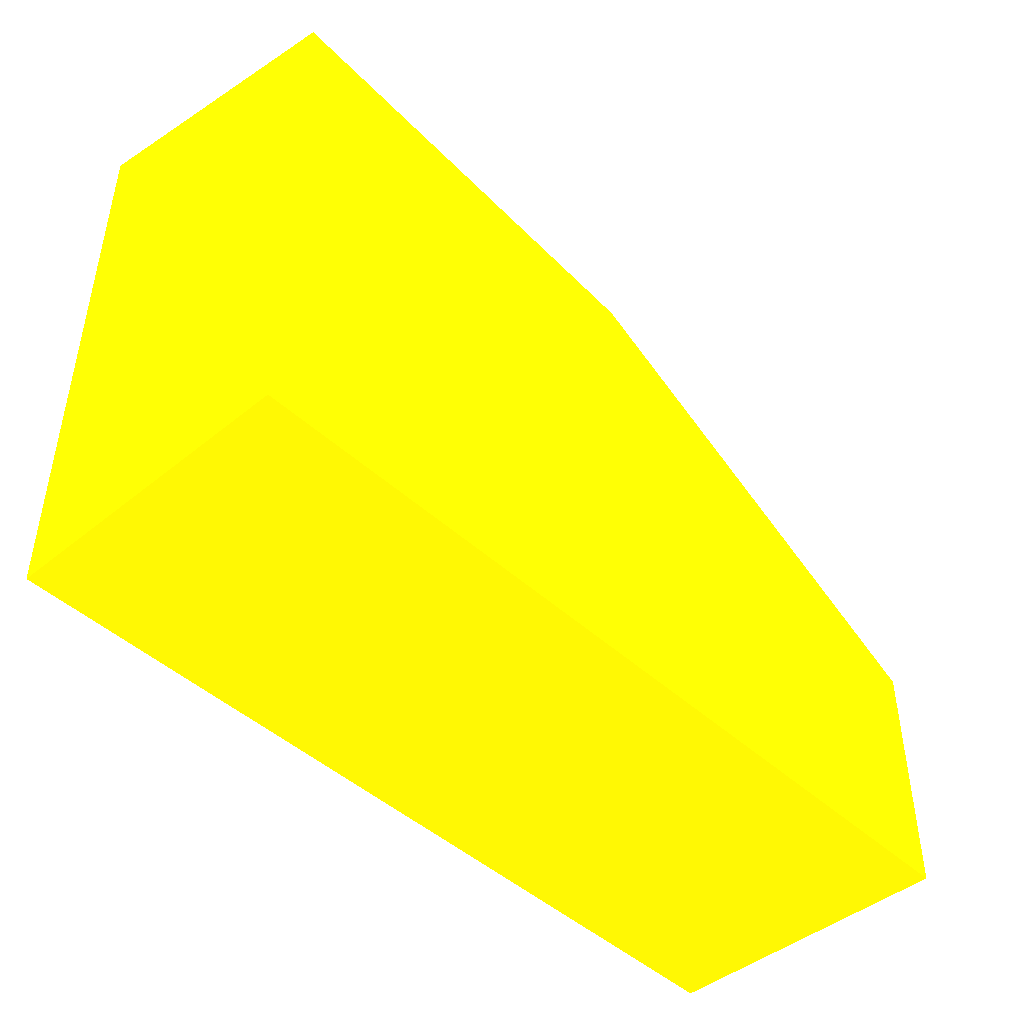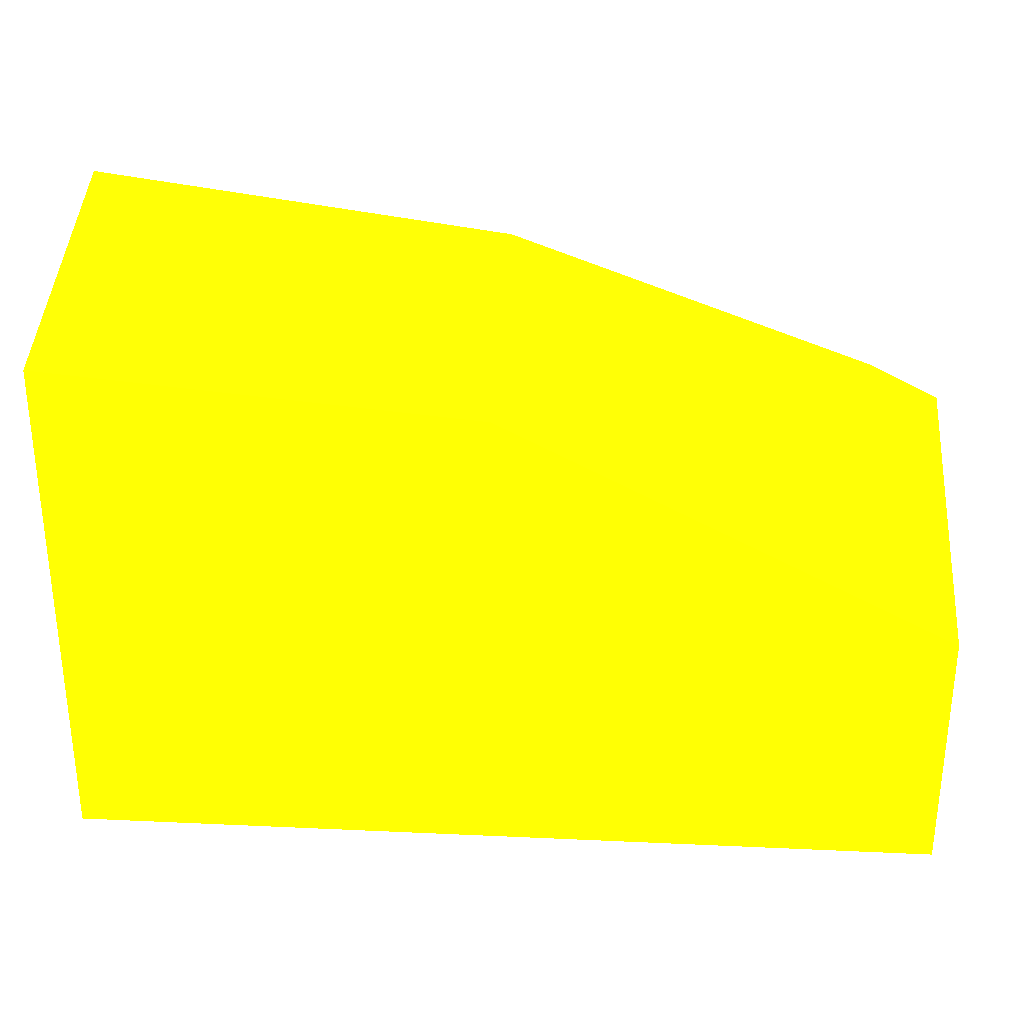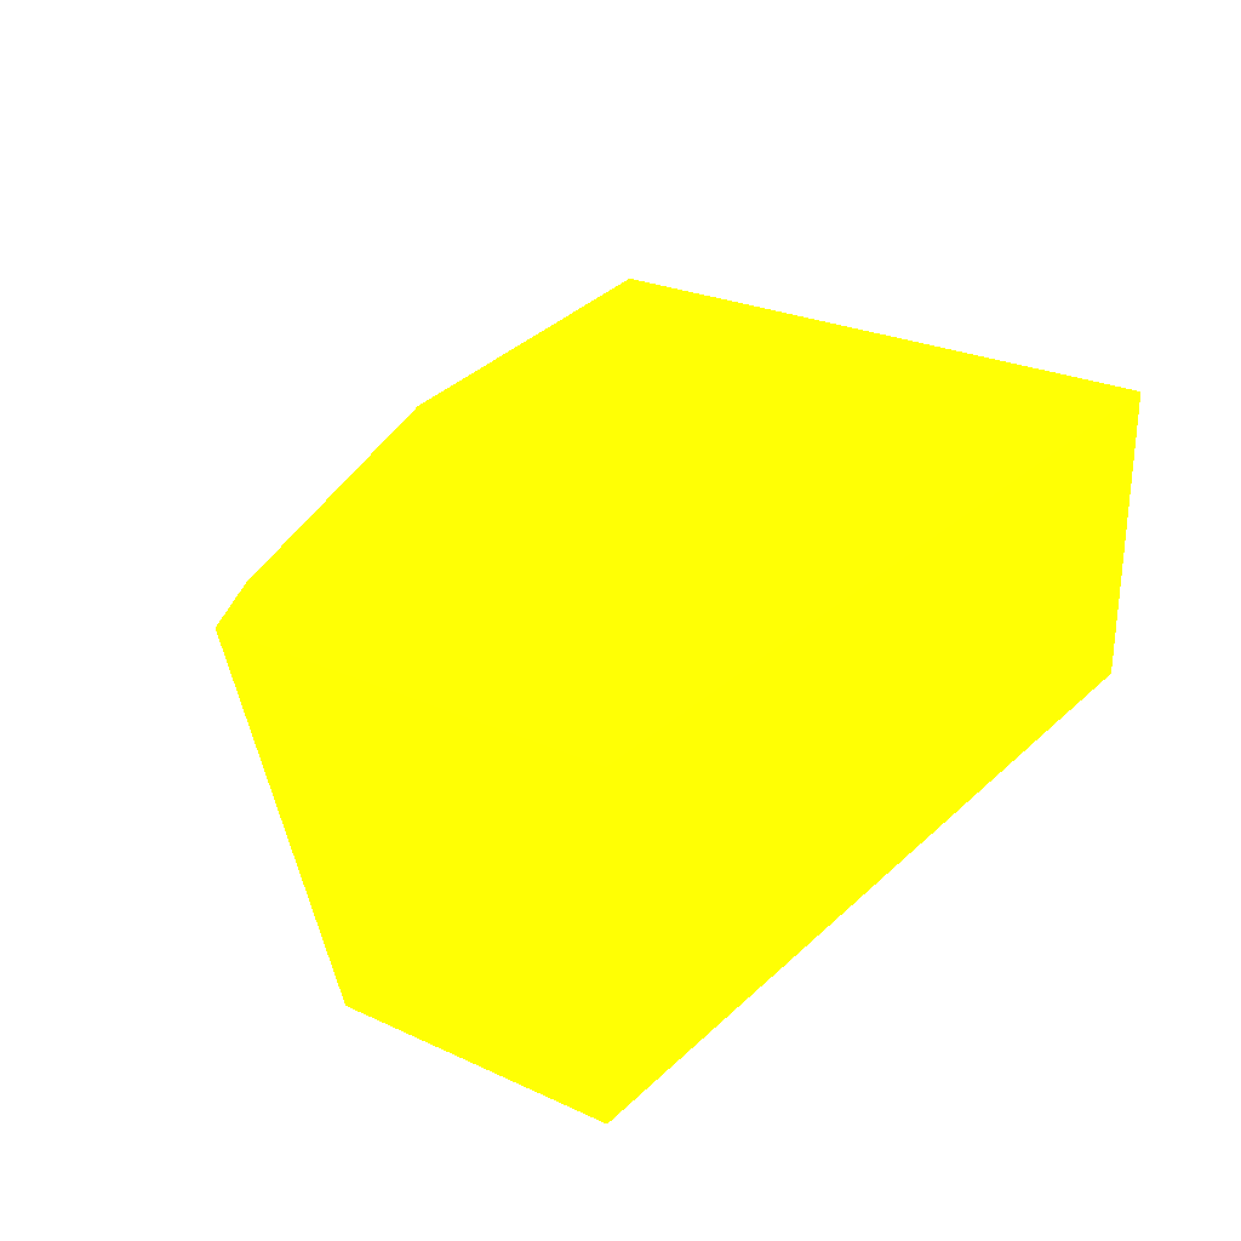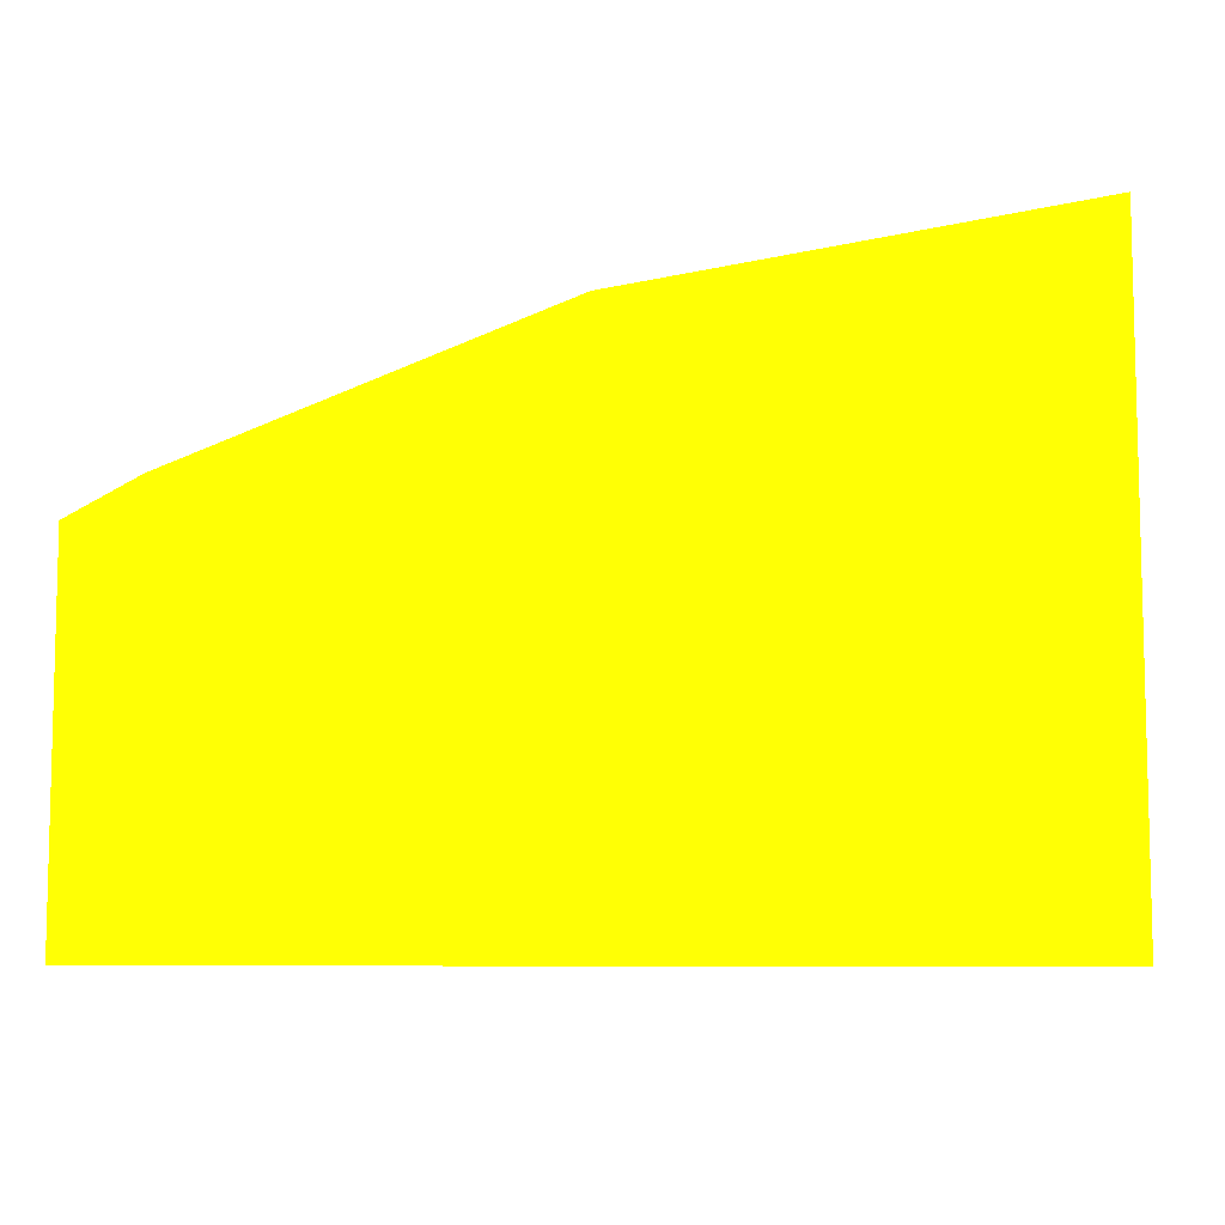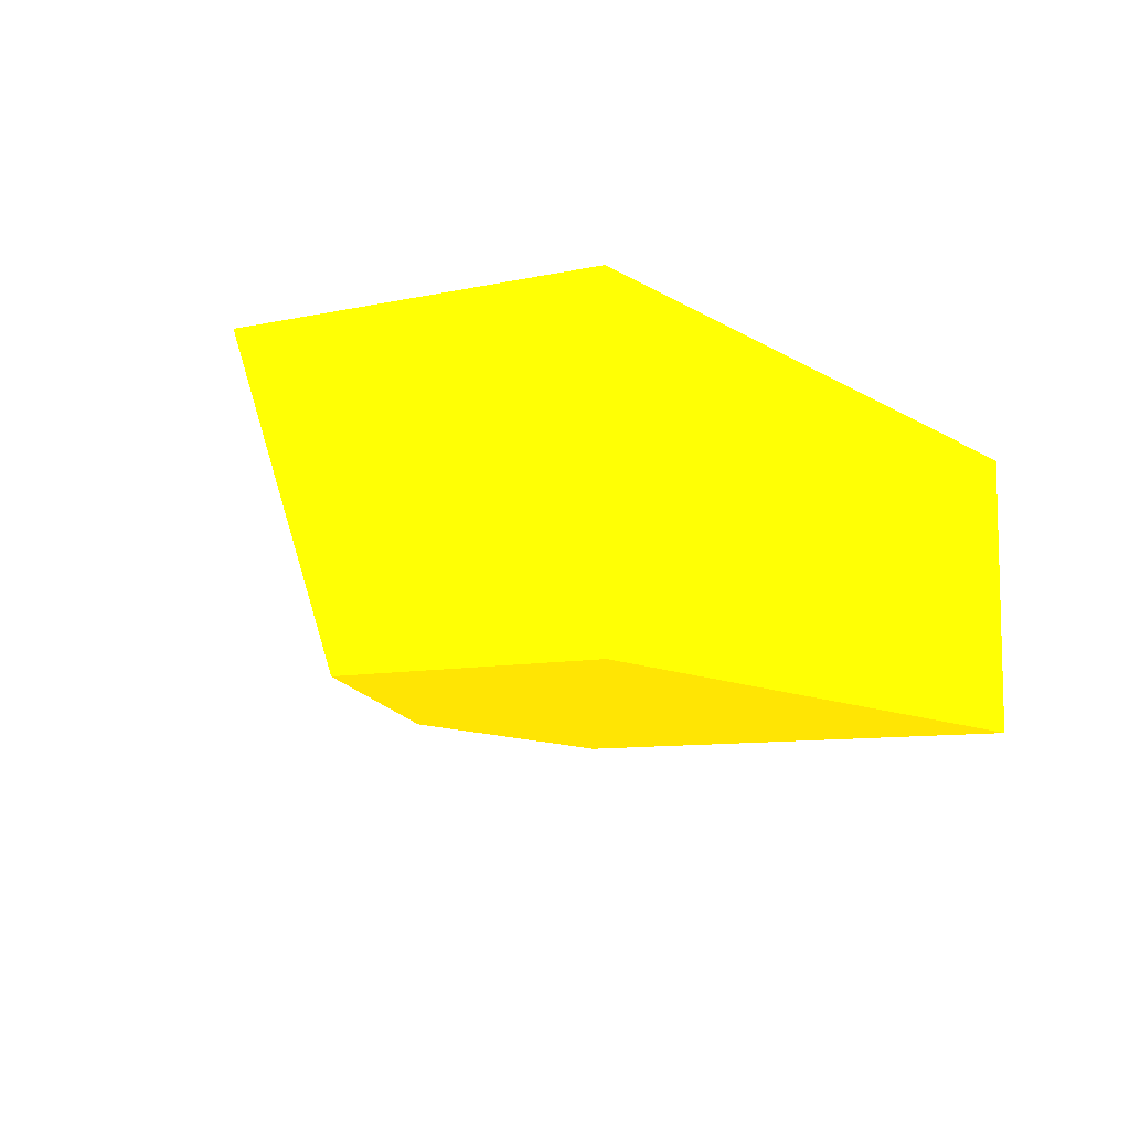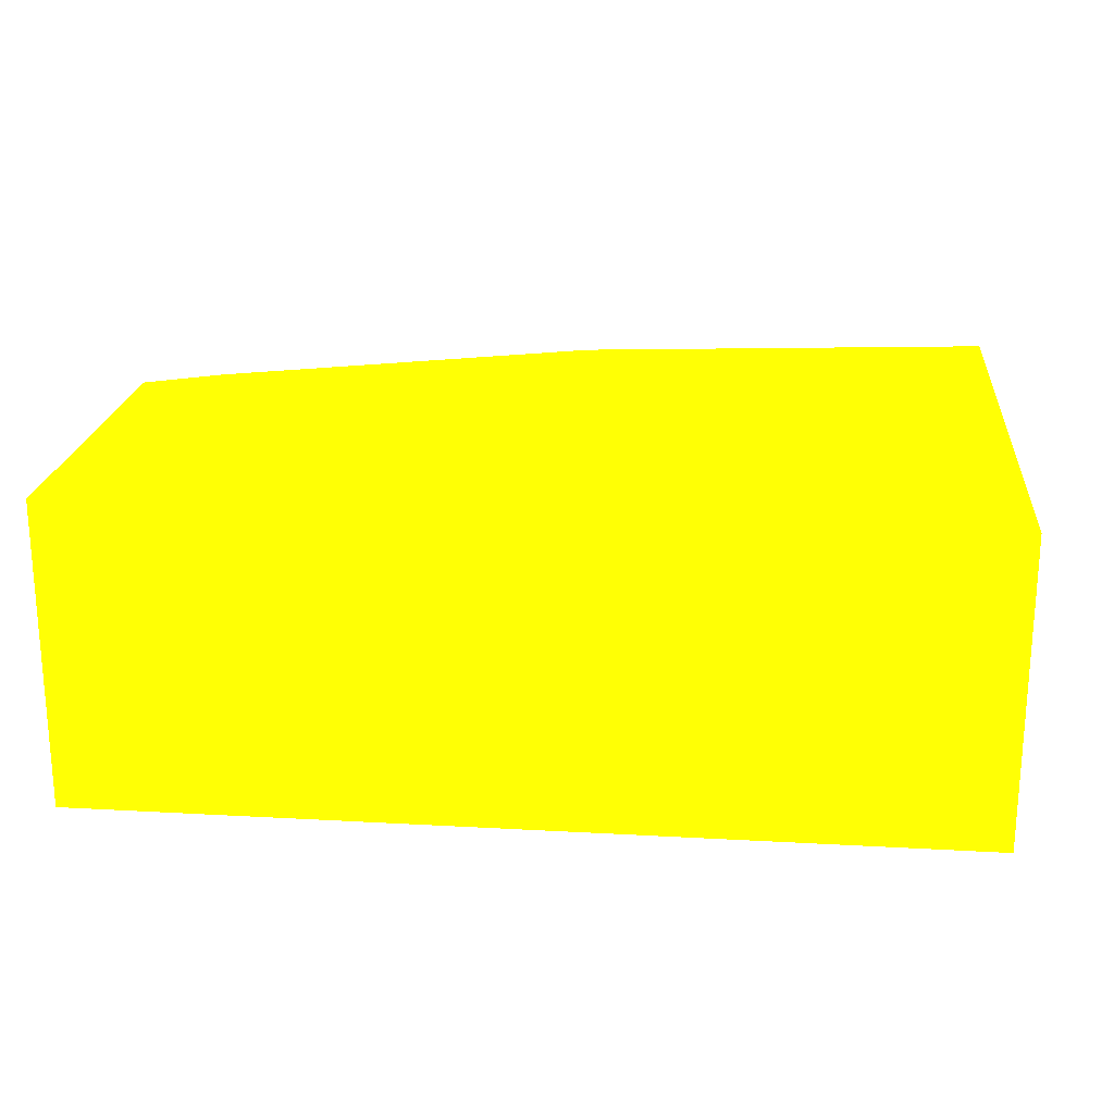
<metadata>
{"format":"obj","ext":"obj","renderer":"f3d","projection":"perspective","resolution":1024,"background":"white","views":[{"elev":-45.3,"azim":133.2,"up":"+Y"},{"elev":30.4,"azim":-176.2,"up":"+Y"},{"elev":26.4,"azim":-54.7,"up":"+Z"},{"elev":-8.0,"azim":10.6,"up":"+Y"},{"elev":-8.7,"azim":-59.1,"up":"+Z"},{"elev":21.0,"azim":5.7,"up":"+Z"}]}
</metadata>
<code>
v -3.17 21.23 -2.104 0.9882 0.7059 0.01176
v -3.17 20.12 -2.104 0.9882 0.7059 0.01176
v -3.17 21.09 -2.669 0.9882 0.7059 0.01176
v -3.969 21.01 -2.669 0.9882 0.7059 0.01176
v -3.968 21.12 -2.104 0.9882 0.7059 0.01176
v -3.17 20.12 -2.669 0.9882 0.7059 0.01176
v -4.804 20.12 -2.104 0.9882 0.7059 0.01176
v -4.804 20.59 -2.669 0.9882 0.7059 0.01176
v -4.804 20.77 -2.171 0.9882 0.7059 0.01176
v -4.804 20.8 -2.104 0.9882 0.7059 0.01176
v -4.667 20.87 -2.104 0.9882 0.7059 0.01176
v -4.804 20.12 -2.669 0.9882 0.7059 0.01176
f 1 2 6
f 1 6 3
f 1 3 4
f 1 4 5
f 1 5 11
f 1 11 10
f 1 10 7
f 1 7 2
f 2 7 12
f 2 12 6
f 3 6 12
f 3 12 8
f 3 8 4
f 4 8 9
f 4 9 10
f 4 10 11
f 4 11 5
f 7 10 9
f 7 9 8
f 7 8 12

</code>
